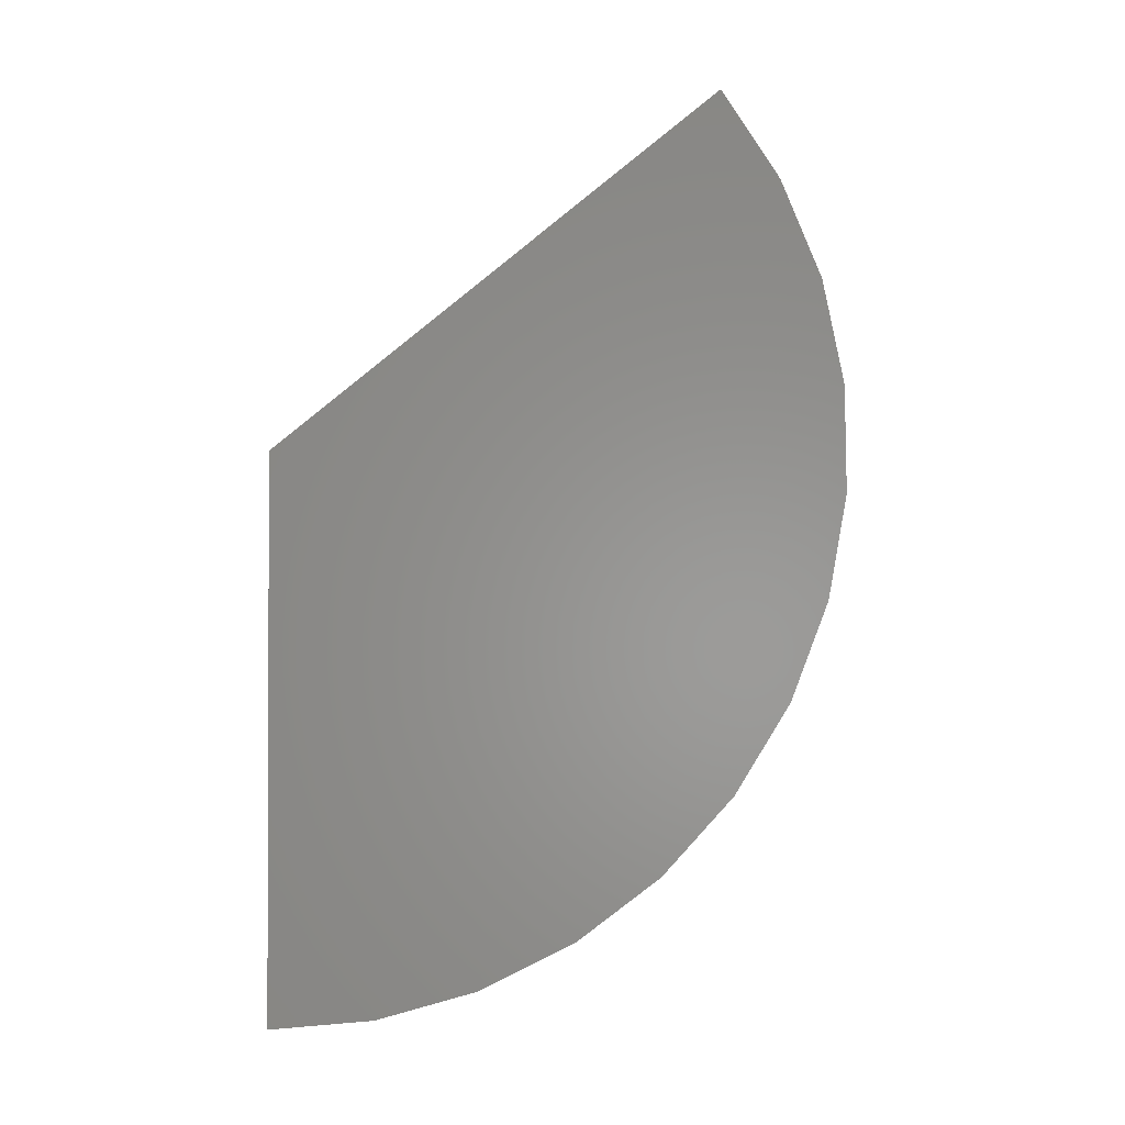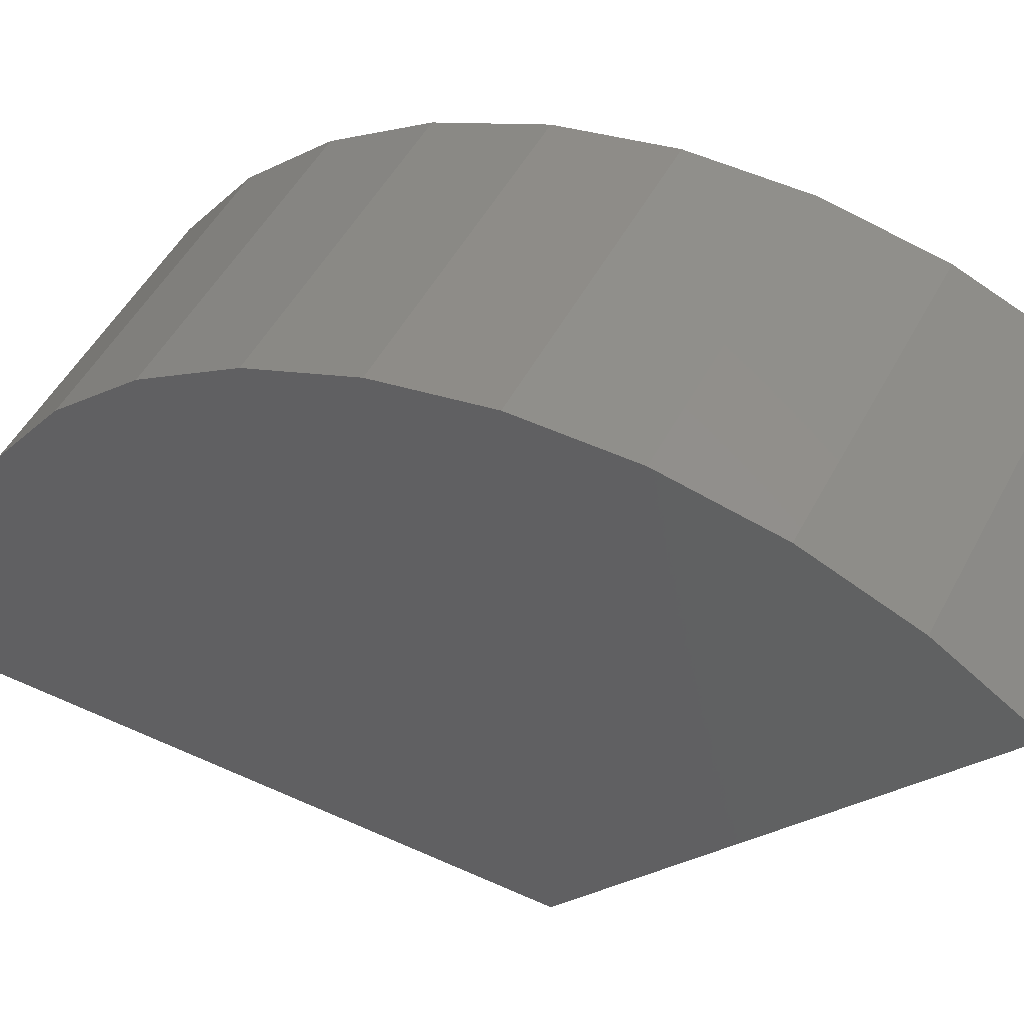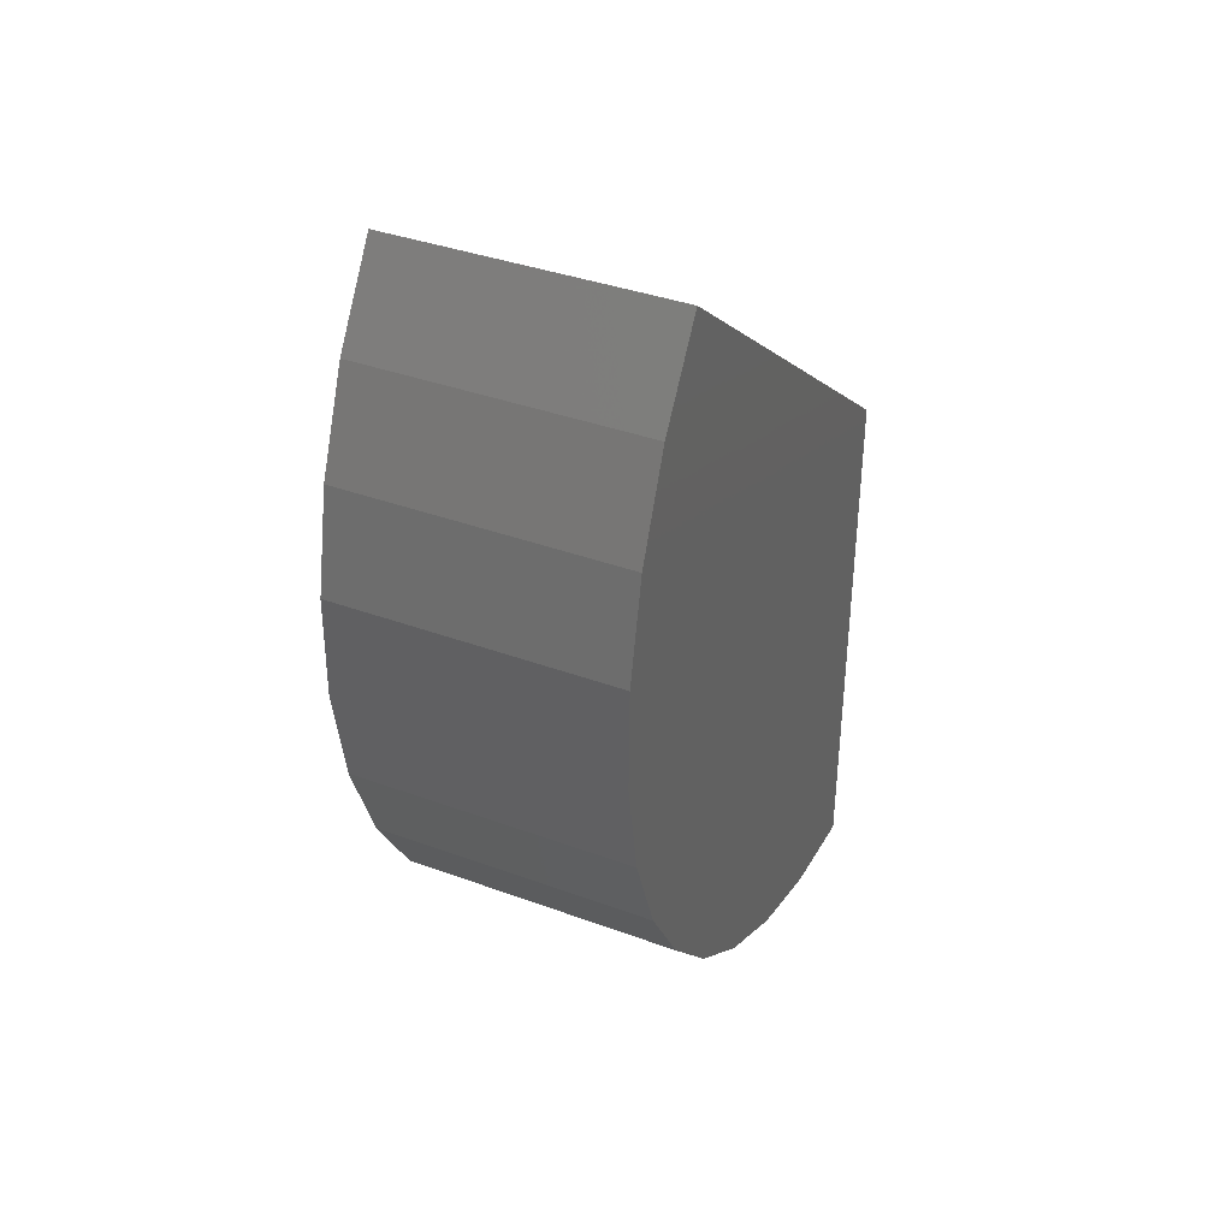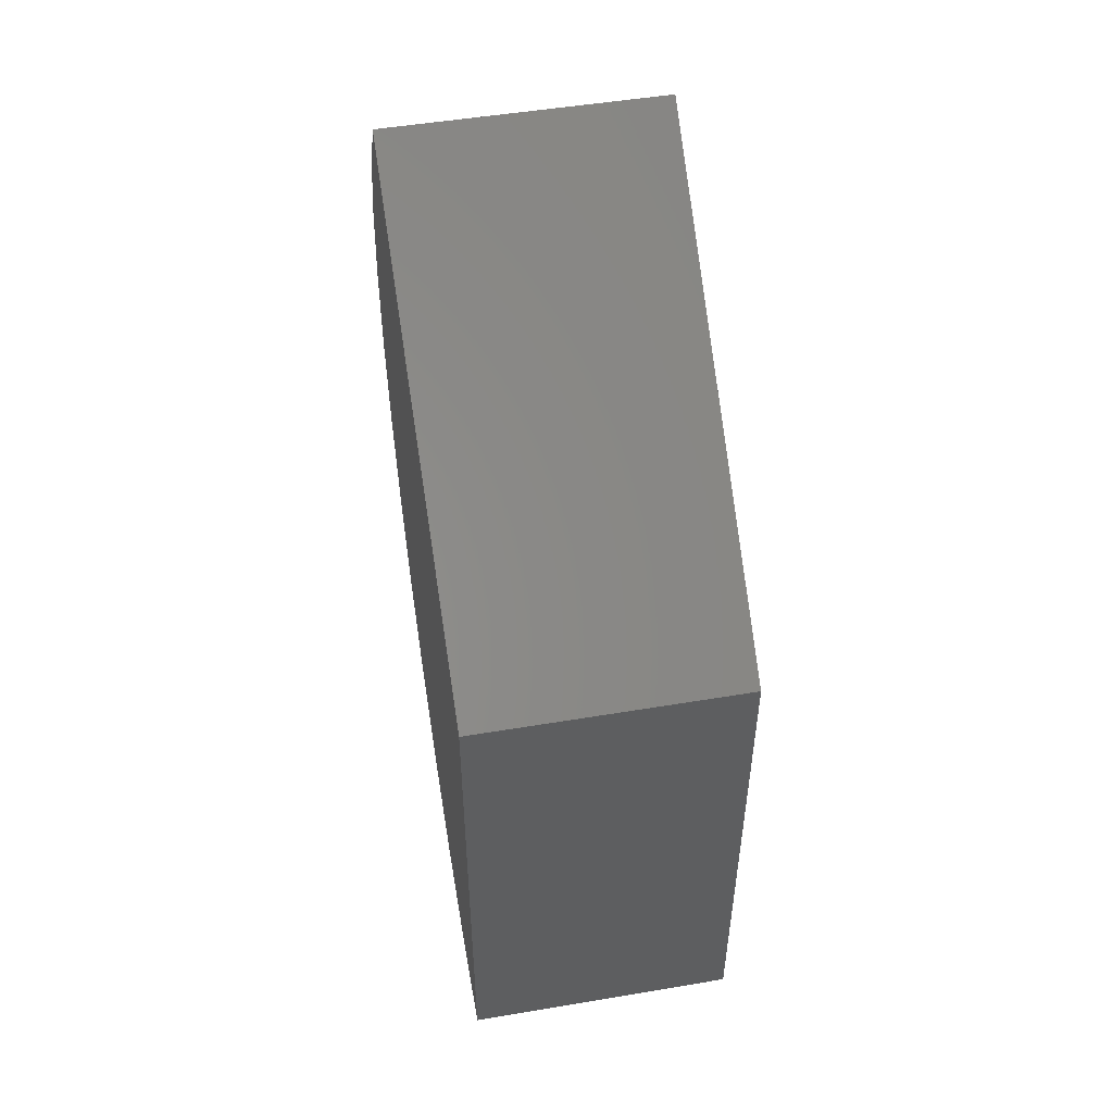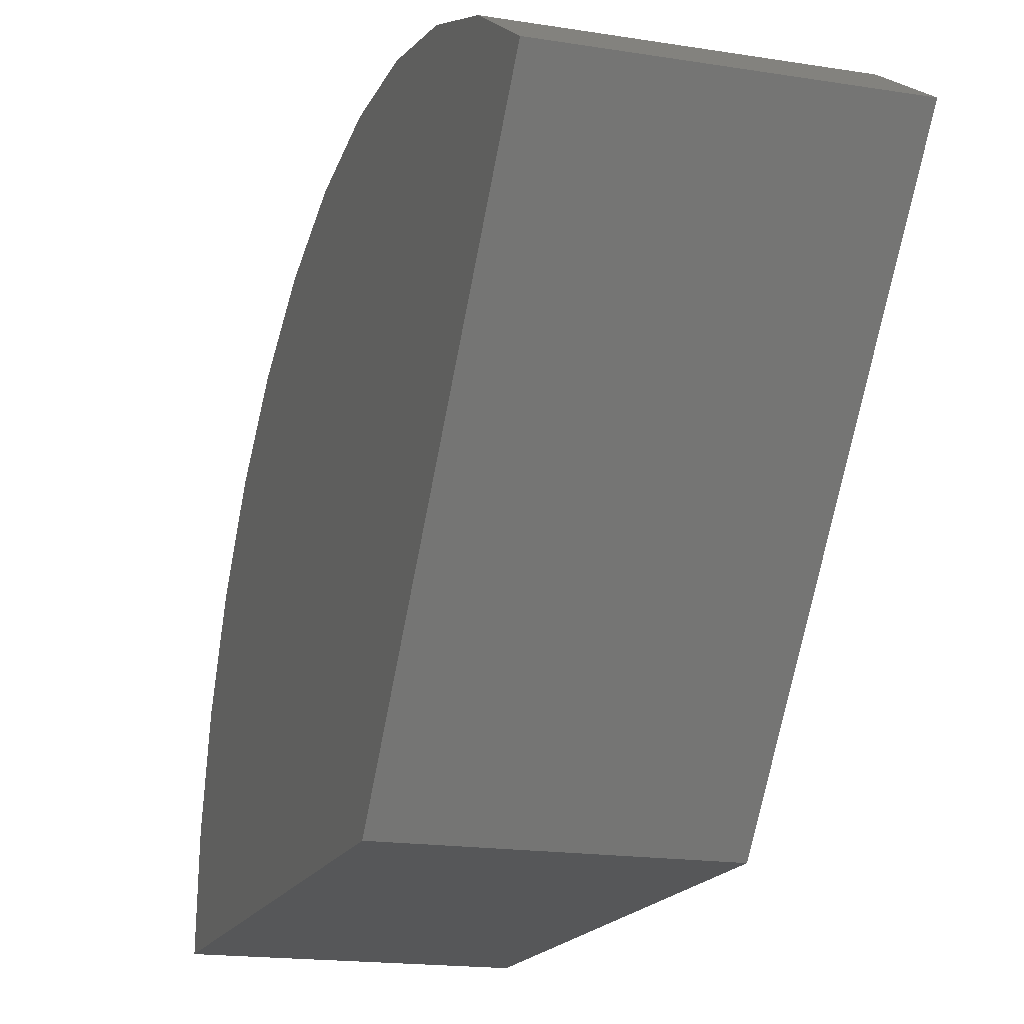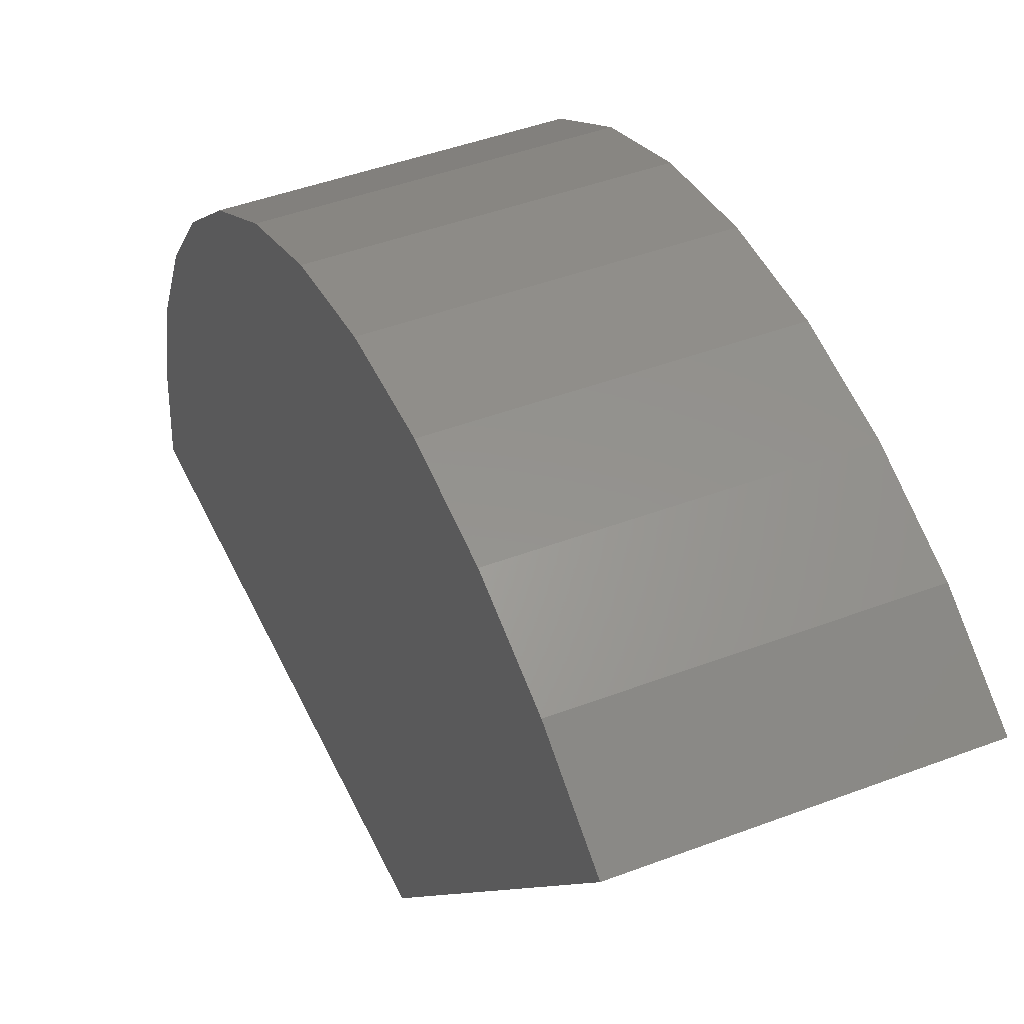
<metadata>
{"format":"stl","ext":"stl","renderer":"f3d","projection":"perspective","resolution":1024,"background":"white","views":[{"elev":-1.2,"azim":-87.5,"up":"+Y"},{"elev":49.1,"azim":116.7,"up":"+Z"},{"elev":38.0,"azim":25.0,"up":"+Y"},{"elev":50.5,"azim":169.6,"up":"+Y"},{"elev":-17.2,"azim":162.1,"up":"+Z"},{"elev":45.1,"azim":156.3,"up":"+Z"}]}
</metadata>
<code>
# stl→obj: 28 verts, 52 faces
v 0 1.217 0.5872
v 0.3789 1.217 0.5872
v 0 0.75 0
v 0.3789 0.75 0
v 0 0 0
v 0.3789 0 0
v 0 0.01305 0.1393
v 0 0.05176 0.2738
v 0 0.1148 0.3987
v 0 0.1999 0.5098
v 0 0.3042 0.6031
v 0 0.424 0.6754
v 0 1.099 0.6637
v 0 0.97 0.717
v 0 0.5551 0.7242
v 0 0.833 0.7454
v 0 0.6931 0.7478
v 0.3789 1.099 0.6637
v 0.3789 0.424 0.6754
v 0.3789 0.3042 0.6031
v 0.3789 0.1999 0.5098
v 0.3789 0.1148 0.3987
v 0.3789 0.05176 0.2738
v 0.3789 0.01305 0.1393
v 0.3789 0.97 0.717
v 0.3789 0.5551 0.7242
v 0.3789 0.833 0.7454
v 0.3789 0.6931 0.7478
f 1 2 3
f 3 2 4
f 5 3 6
f 6 3 4
f 1 3 5
f 1 5 7
f 1 7 8
f 1 8 9
f 1 9 10
f 1 10 11
f 1 11 12
f 1 12 13
f 13 12 14
f 14 12 15
f 14 15 16
f 16 15 17
f 2 18 19
f 2 19 20
f 2 20 21
f 2 21 22
f 2 22 23
f 2 23 24
f 2 24 6
f 2 6 4
f 18 25 19
f 19 25 26
f 25 27 26
f 26 27 28
f 2 1 18
f 18 1 13
f 18 13 25
f 25 13 14
f 25 14 27
f 27 14 16
f 27 16 28
f 28 16 17
f 28 17 26
f 26 17 15
f 26 15 19
f 19 15 12
f 19 12 20
f 20 12 11
f 20 11 21
f 21 11 10
f 21 10 22
f 22 10 9
f 22 9 23
f 23 9 8
f 23 8 24
f 24 8 7
f 24 7 6
f 6 7 5

</code>
